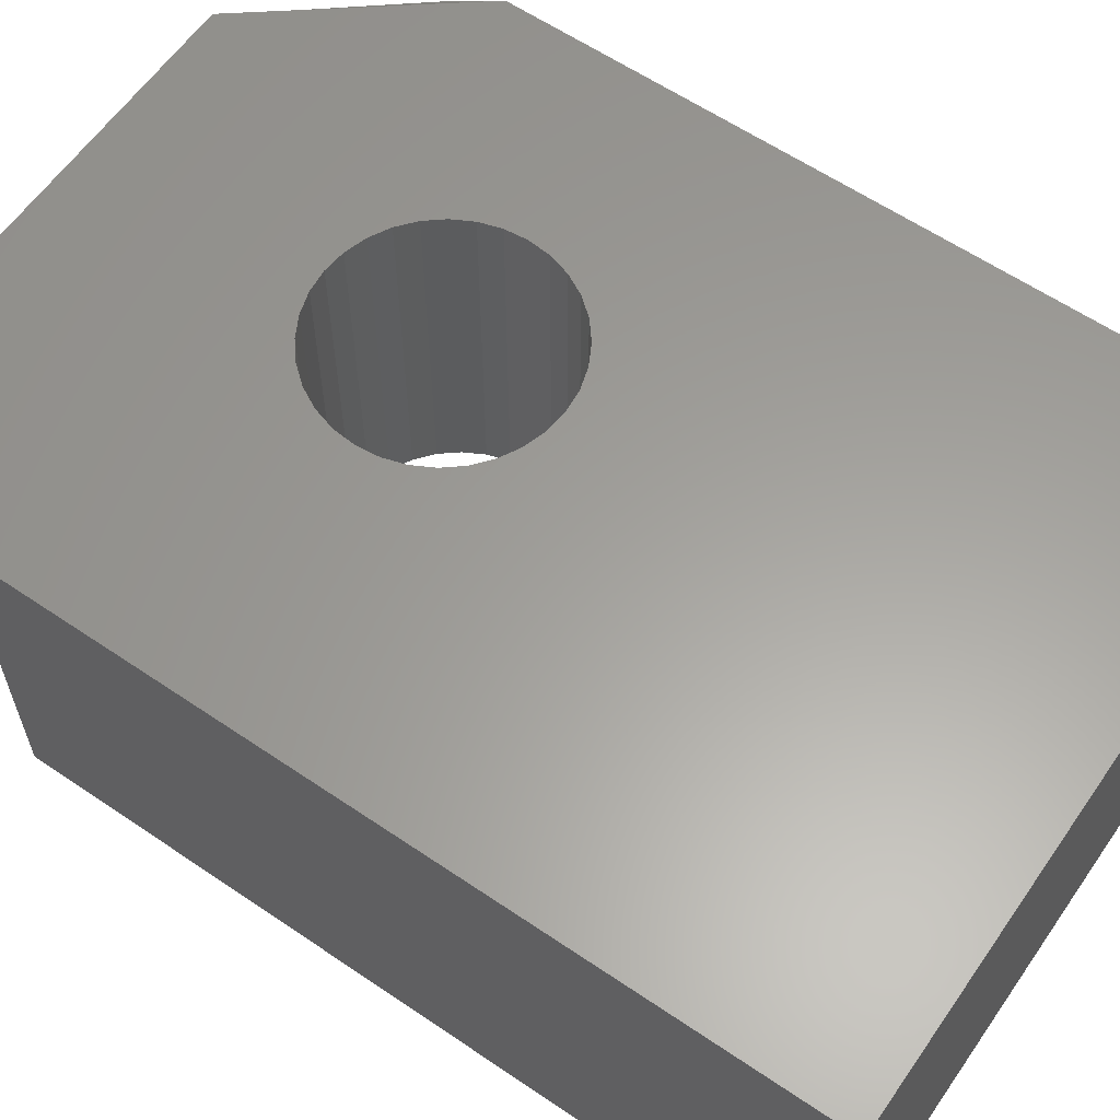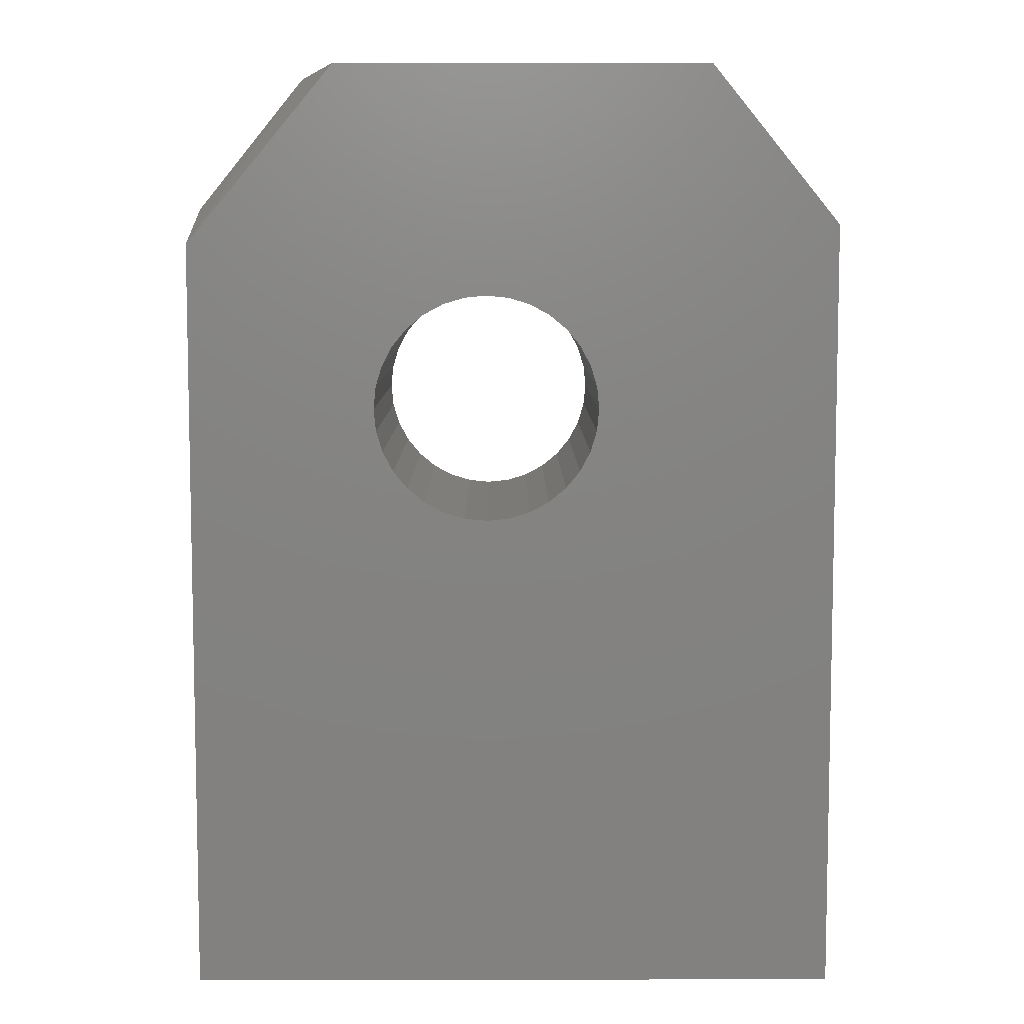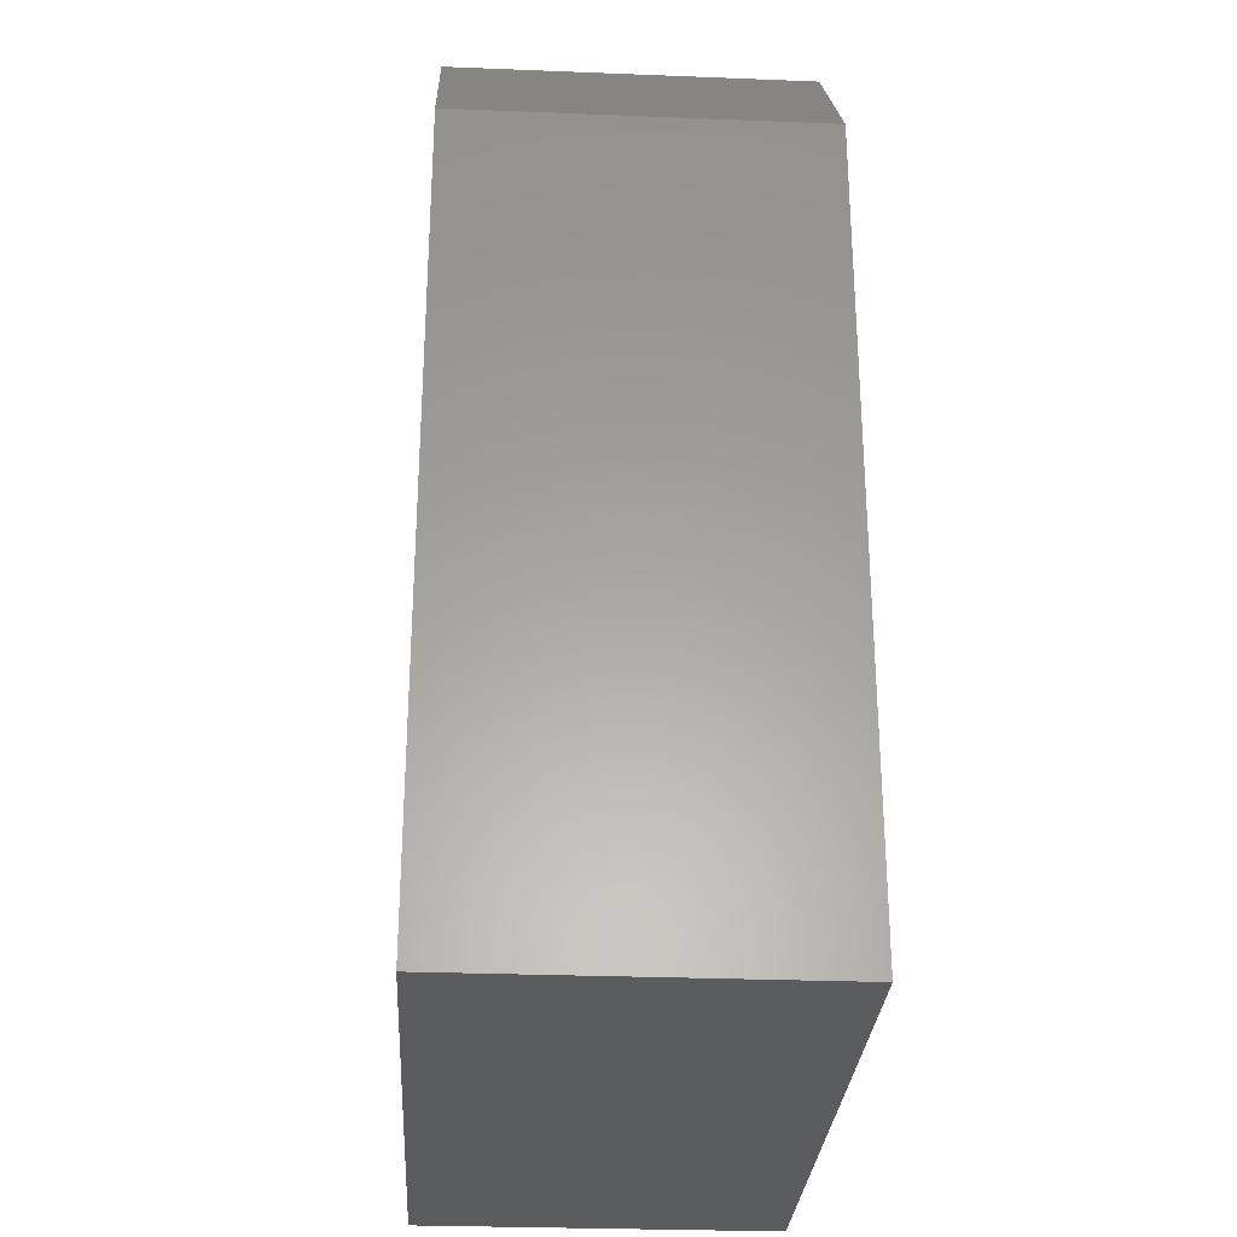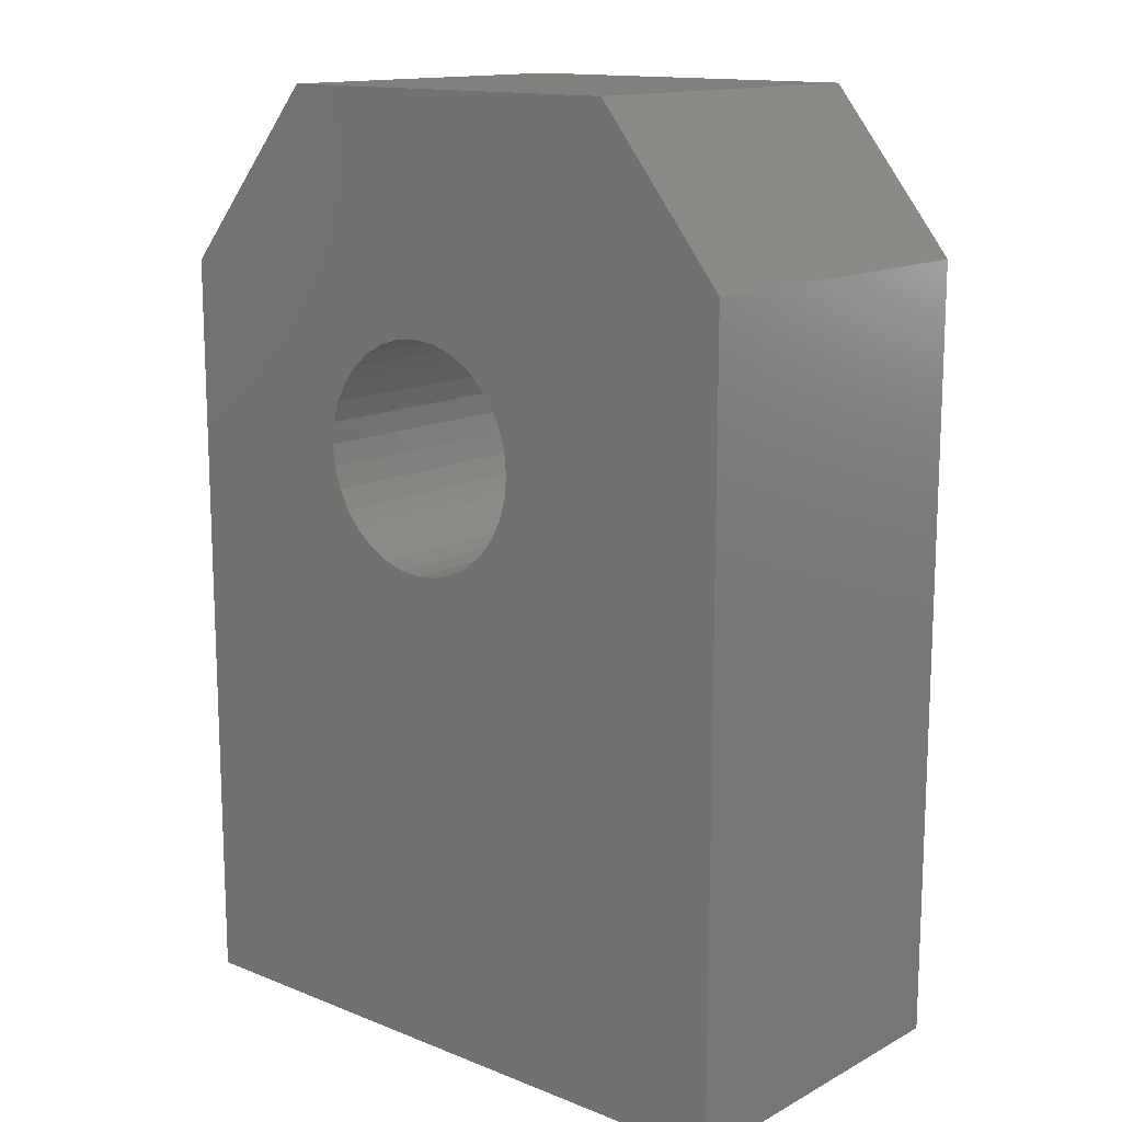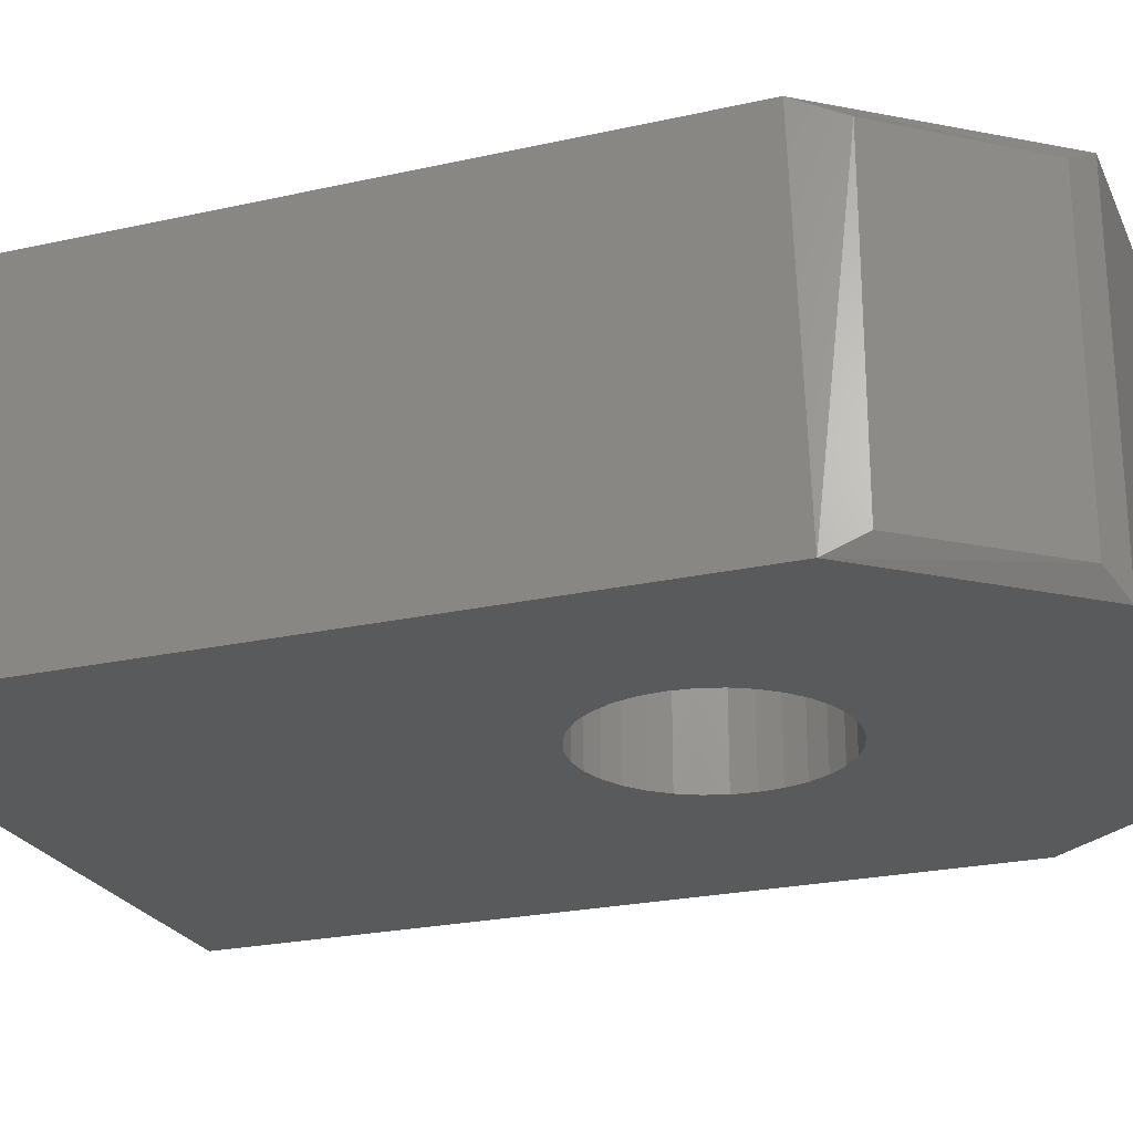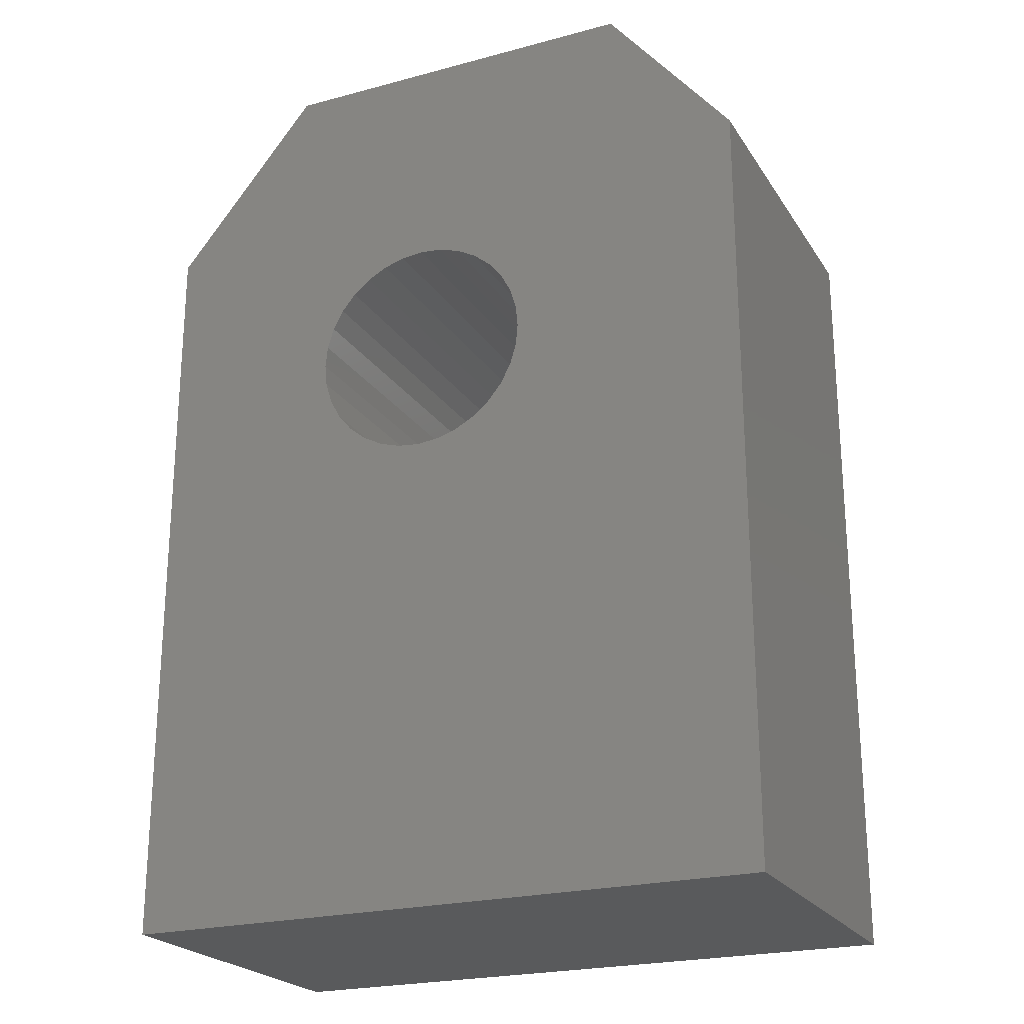
<metadata>
{"format":"stl","ext":"stl","renderer":"f3d","projection":"perspective","resolution":1024,"background":"white","views":[{"elev":60.9,"azim":124.7,"up":"+Y"},{"elev":7.3,"azim":-0.3,"up":"+Z"},{"elev":-28.9,"azim":86.6,"up":"+Z"},{"elev":14.1,"azim":41.0,"up":"+Z"},{"elev":-24.1,"azim":-69.7,"up":"+Y"},{"elev":-22.9,"azim":24.6,"up":"+Z"}]}
</metadata>
<code>
# stl→obj: 80 verts, 160 faces
v -0.002961 1.328e-17 0.5674
v -0.02067 -0.2812 0.5656
v -0.02067 1.23e-17 0.5656
v -0.0377 -0.2812 0.5604
v -0.0377 1.135e-17 0.5604
v -0.0534 -0.2812 0.5521
v -0.0534 1.048e-17 0.5521
v -0.06716 -0.2812 0.5408
v -0.06716 9.716e-18 0.5408
v -0.07845 -0.2812 0.527
v -0.07845 9.089e-18 0.527
v -0.08684 -0.2812 0.5113
v -0.08684 8.624e-18 0.5113
v -0.09201 -0.2812 0.4943
v -0.09201 8.337e-18 0.4943
v -0.09375 -0.2812 0.4766
v -0.09375 -5.04e-18 0.4766
v -0.002961 -0.2812 0.5674
v 0.01475 1.426e-17 0.5656
v 0.01475 -0.2812 0.5656
v 0.03178 1.521e-17 0.5604
v 0.03178 -0.2812 0.5604
v 0.04748 1.608e-17 0.5521
v 0.04748 -0.2812 0.5521
v 0.06124 1.684e-17 0.5408
v 0.06124 -0.2812 0.5408
v 0.07253 1.747e-17 0.527
v 0.07253 -0.2812 0.527
v 0.08092 1.794e-17 0.5113
v 0.08092 -0.2812 0.5113
v 0.08608 1.822e-17 0.4943
v 0.08608 -0.2812 0.4943
v 0.08783 5.04e-18 0.4766
v 0.08783 -0.2812 0.4766
v -0.002961 1.328e-17 0.3858
v 0.01475 -0.2812 0.3875
v 0.01475 1.426e-17 0.3875
v 0.03178 -0.2812 0.3927
v 0.03178 1.521e-17 0.3927
v 0.04748 -0.2812 0.4011
v 0.04748 1.608e-17 0.4011
v 0.06124 -0.2812 0.4124
v 0.06124 1.684e-17 0.4124
v 0.07253 -0.2812 0.4261
v 0.07253 1.747e-17 0.4261
v 0.08092 -0.2812 0.4418
v 0.08092 1.794e-17 0.4418
v 0.08608 -0.2812 0.4589
v 0.08608 1.822e-17 0.4589
v -0.002961 -0.2812 0.3858
v -0.02067 1.23e-17 0.3875
v -0.02067 -0.2812 0.3875
v -0.0377 1.135e-17 0.3927
v -0.0377 -0.2812 0.3927
v -0.0534 1.048e-17 0.4011
v -0.0534 -0.2812 0.4011
v -0.06716 9.716e-18 0.4124
v -0.06716 -0.2812 0.4124
v -0.07845 9.089e-18 0.4261
v -0.07845 -0.2812 0.4261
v -0.08684 8.624e-18 0.4418
v -0.08684 -0.2812 0.4418
v -0.09201 8.337e-18 0.4589
v -0.09201 -0.2812 0.4589
v 0.2789 2.892e-17 0.6237
v 0.2789 2.892e-17 -3.191e-17
v 0.1762 2.323e-17 0.75
v -0.2422 0 0
v -0.2422 2.036e-33 0.5989
v -0.1239 6.565e-18 0.75
v 0.2789 -0.2812 0.6237
v 0.1762 -0.2812 0.75
v 0.2789 -0.2812 -3.191e-17
v -0.2422 -0.2812 0
v -0.2422 -0.2812 0.6081
v -0.1239 -0.2812 0.75
v -0.1494 -0.01562 0.7379
v -0.2323 -0.01562 0.6358
v -0.1494 -0.2656 0.7379
v -0.2323 -0.2656 0.6358
f 1 2 3
f 3 2 4
f 3 4 5
f 5 4 6
f 5 6 7
f 7 6 8
f 7 8 9
f 9 8 10
f 9 10 11
f 11 10 12
f 11 12 13
f 13 12 14
f 13 14 15
f 15 14 16
f 15 16 17
f 2 1 18
f 18 1 19
f 18 19 20
f 20 19 21
f 20 21 22
f 22 21 23
f 22 23 24
f 24 23 25
f 24 25 26
f 26 25 27
f 26 27 28
f 28 27 29
f 28 29 30
f 30 29 31
f 30 31 32
f 32 31 33
f 32 33 34
f 35 36 37
f 37 36 38
f 37 38 39
f 39 38 40
f 39 40 41
f 41 40 42
f 41 42 43
f 43 42 44
f 43 44 45
f 45 44 46
f 45 46 47
f 47 46 48
f 47 48 49
f 49 48 34
f 49 34 33
f 36 35 50
f 50 35 51
f 50 51 52
f 52 51 53
f 52 53 54
f 54 53 55
f 54 55 56
f 56 55 57
f 56 57 58
f 58 57 59
f 58 59 60
f 60 59 61
f 60 61 62
f 62 61 63
f 62 63 64
f 64 63 17
f 64 17 16
f 65 66 49
f 65 49 33
f 65 33 31
f 65 31 29
f 65 29 27
f 65 27 25
f 65 25 23
f 65 23 21
f 65 21 19
f 65 19 1
f 65 1 67
f 68 63 61
f 68 61 59
f 68 59 57
f 68 57 55
f 68 55 53
f 68 53 51
f 68 51 35
f 68 35 66
f 69 70 67
f 69 67 1
f 69 1 3
f 69 3 5
f 69 5 7
f 69 7 9
f 69 9 11
f 69 11 13
f 69 13 15
f 69 15 17
f 69 17 63
f 69 63 68
f 66 35 37
f 66 37 39
f 66 39 41
f 66 41 43
f 66 43 45
f 66 45 47
f 66 47 49
f 71 72 18
f 71 18 20
f 71 20 22
f 71 22 24
f 71 24 26
f 71 26 28
f 71 28 30
f 71 30 32
f 71 32 34
f 71 34 48
f 71 48 73
f 74 73 50
f 74 50 52
f 74 52 54
f 74 54 56
f 74 56 58
f 74 58 60
f 74 60 62
f 74 62 64
f 75 74 64
f 75 64 16
f 75 16 14
f 75 14 12
f 75 12 10
f 75 10 8
f 75 8 6
f 75 6 4
f 75 4 2
f 75 2 18
f 75 18 72
f 75 72 76
f 73 48 46
f 73 46 44
f 73 44 42
f 73 42 40
f 73 40 38
f 73 38 36
f 73 36 50
f 75 69 74
f 74 69 68
f 77 78 79
f 79 78 80
f 72 67 76
f 76 67 70
f 76 70 79
f 79 70 77
f 70 69 77
f 77 69 78
f 69 75 78
f 78 75 80
f 76 79 75
f 75 79 80
f 65 67 71
f 71 67 72
f 73 66 71
f 71 66 65
f 74 68 73
f 73 68 66

</code>
